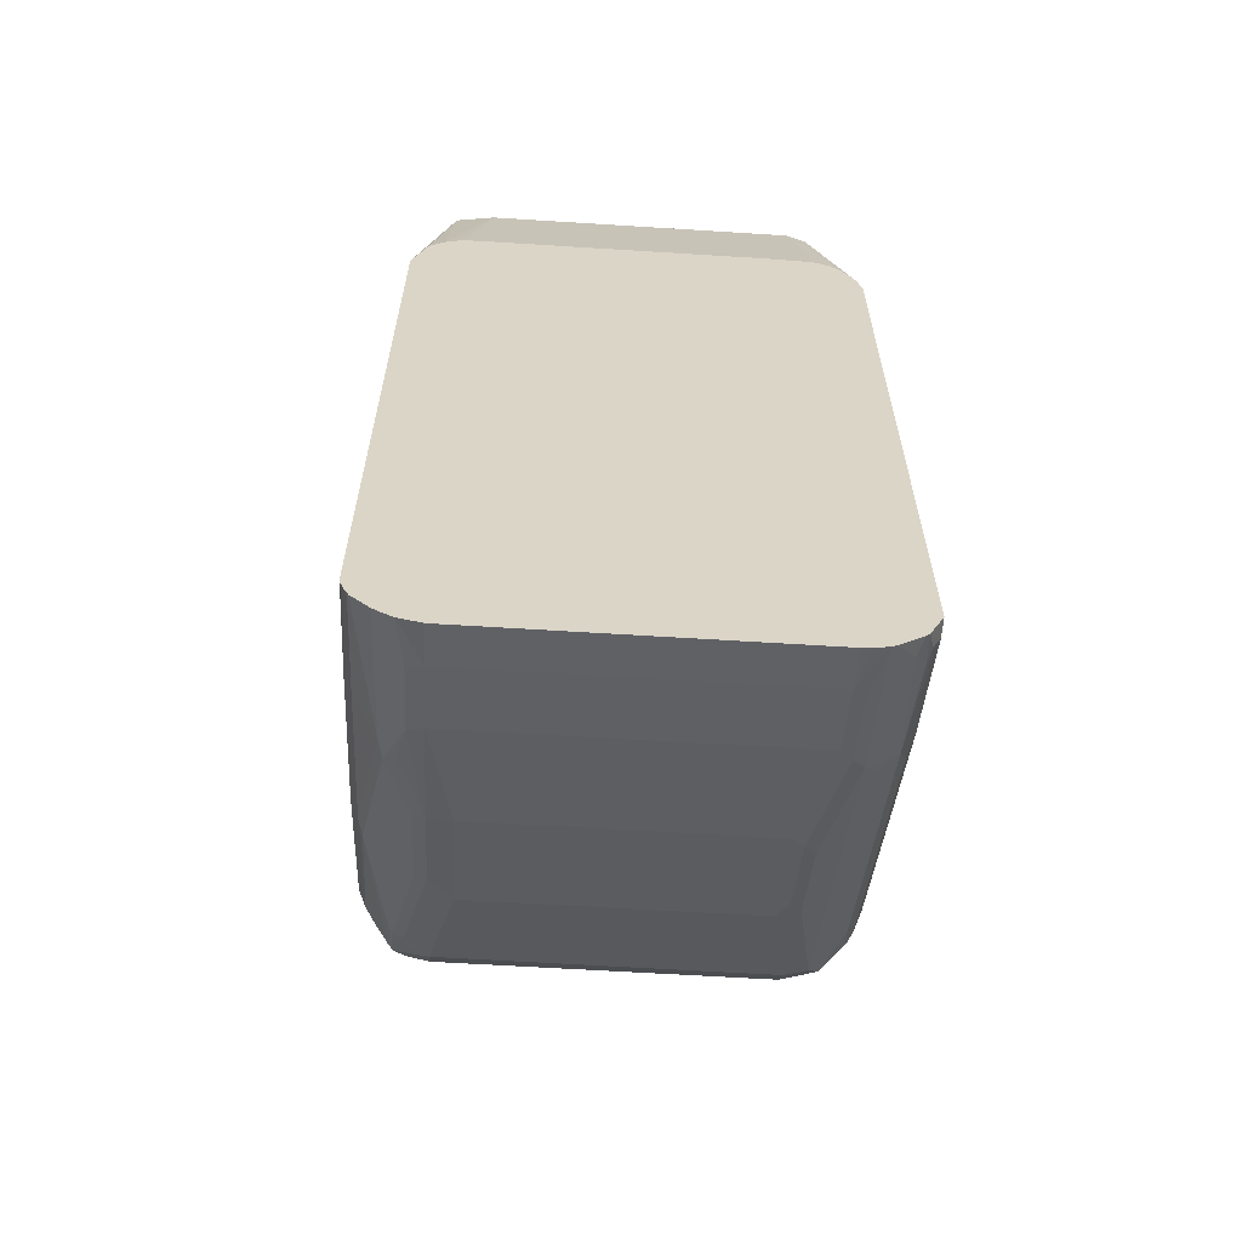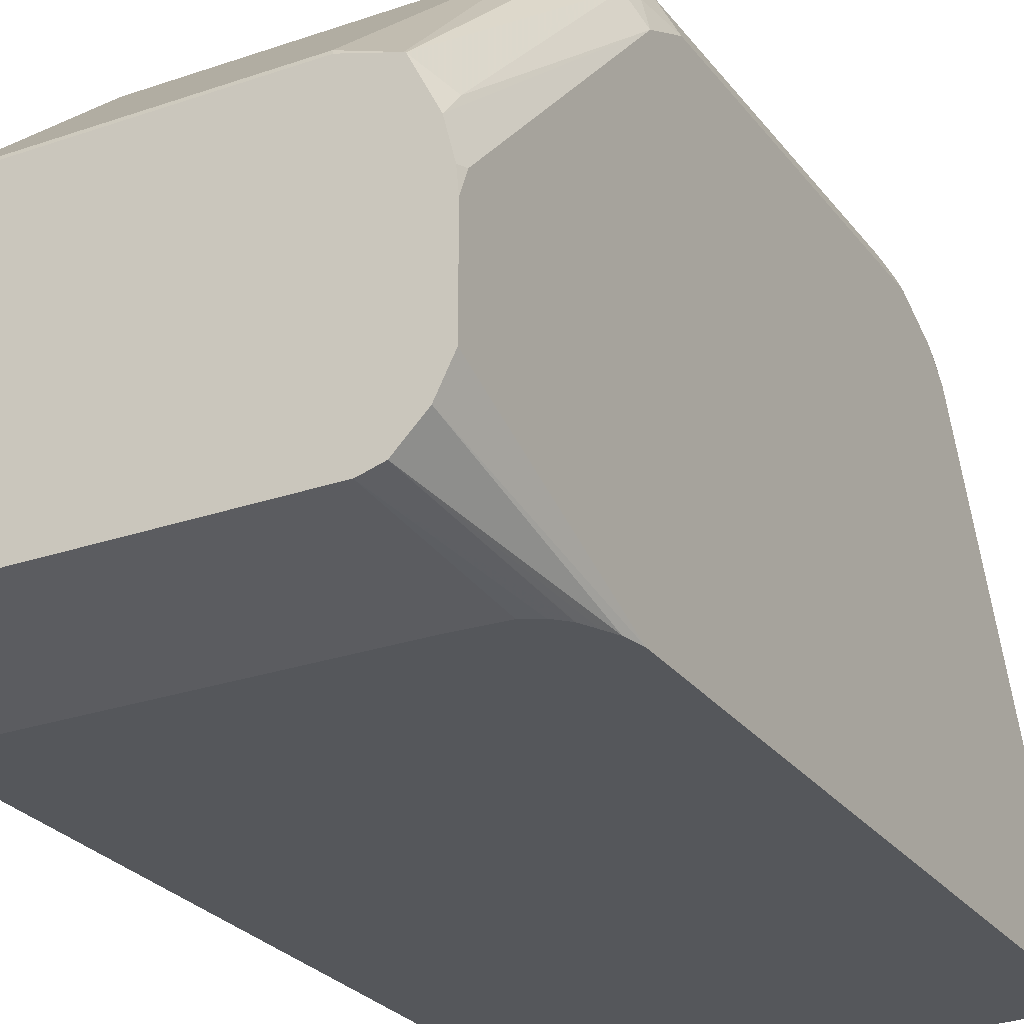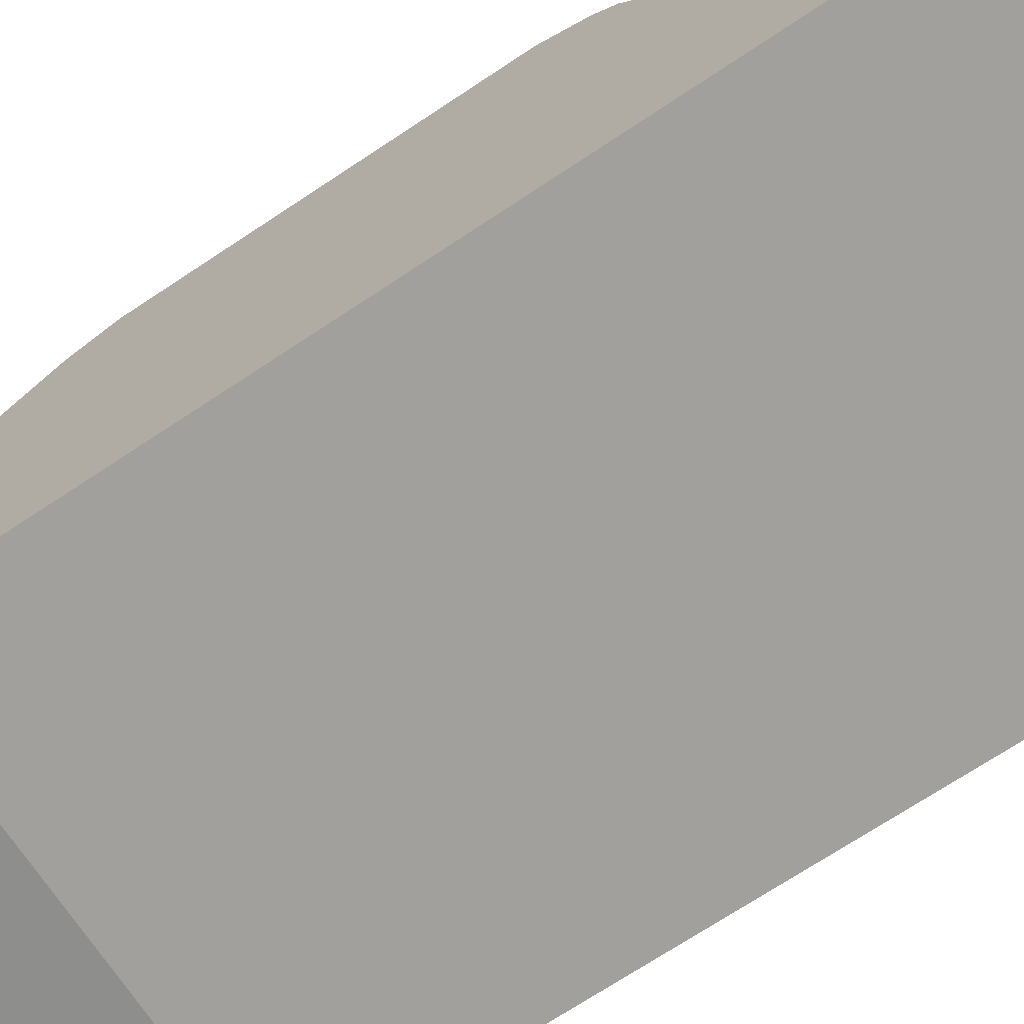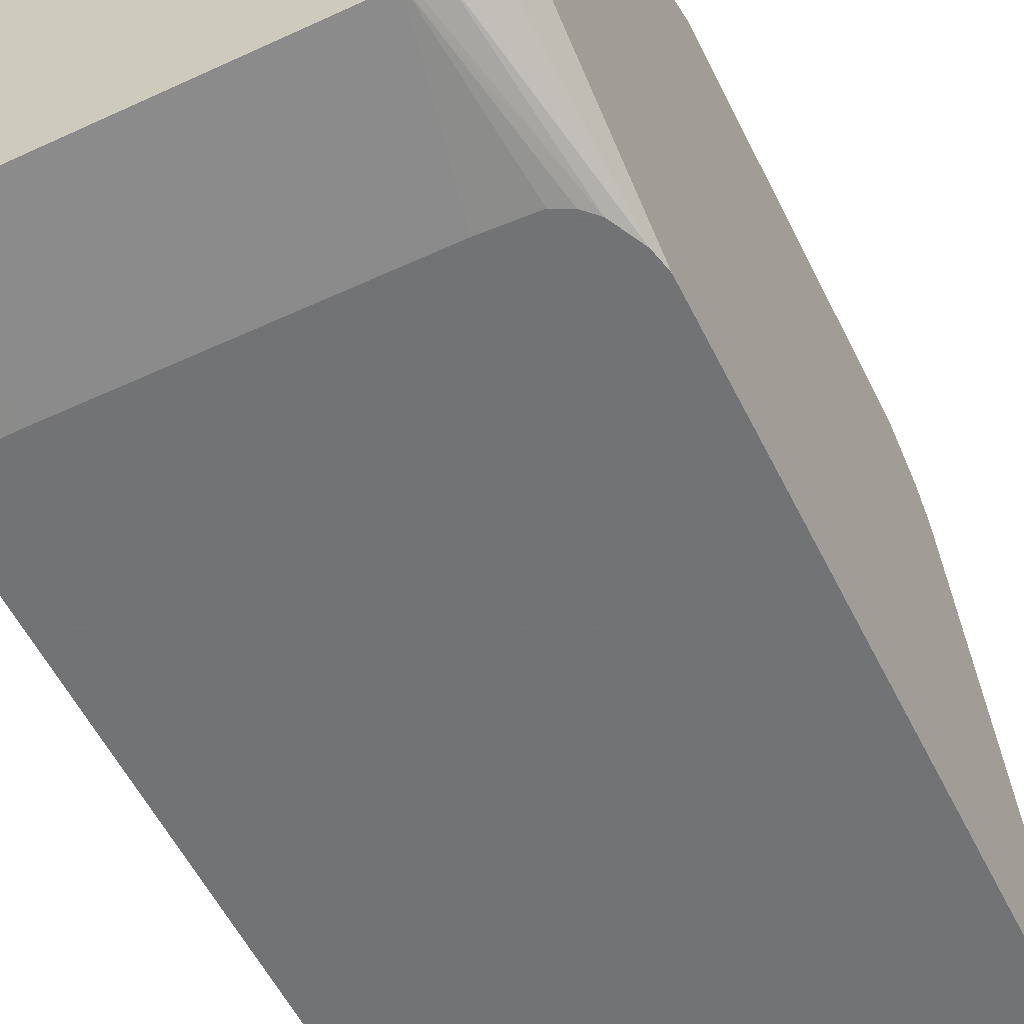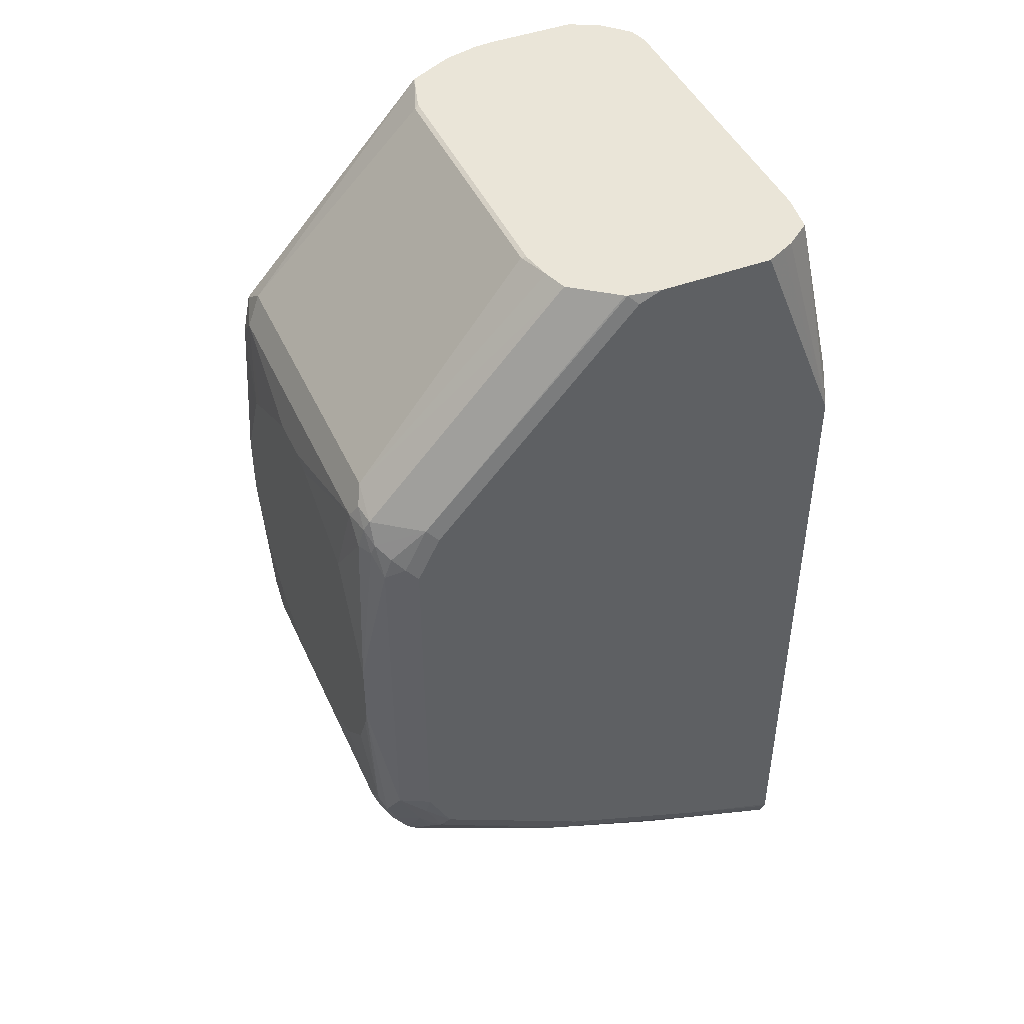
<metadata>
{"format":"obj","ext":"obj","renderer":"f3d","projection":"perspective","resolution":1024,"background":"white","views":[{"elev":-61.0,"azim":-3.7,"up":"+Z"},{"elev":-26.4,"azim":28.6,"up":"+Y"},{"elev":-71.6,"azim":123.5,"up":"+Y"},{"elev":-55.7,"azim":26.0,"up":"+Y"},{"elev":44.9,"azim":-113.4,"up":"+Z"}]}
</metadata>
<code>
v -0.1264 0.2203 -0.5129
v 0.1264 0.2203 -0.5129
v -0.1445 0.2203 -0.5078
v -0.1264 0.2529 -0.5057
v 0.1337 0.2203 -0.5119
v 0.1264 0.2529 -0.5057
v -0.1529 0.2203 -0.5027
v -0.1535 0.2393 -0.4966
v -0.1385 0.2589 -0.4996
v -0.1385 0.3131 -0.4816
v -0.1264 0.307 -0.4875
v 0.1445 0.2203 -0.5097
v 0.1264 0.307 -0.4875
v 0.1354 0.3161 -0.483
v 0.1354 0.2619 -0.5011
v -0.1565 0.2228 -0.4996
v -0.159 0.2203 -0.4984
v -0.1535 0.2935 -0.4785
v -0.1535 0.3477 -0.4605
v -0.1445 0.3454 -0.465
v -0.1264 0.3996 -0.4469
v -0.1083 0.3973 -0.4515
v 0.148 0.2203 -0.508
v 0.1445 0.2709 -0.4943
v 0.1083 0.3973 -0.4515
v 0.1445 0.3251 -0.4763
v 0.1174 0.4064 -0.4469
v -0.1733 0.2203 -0.484
v -0.1565 0.3311 -0.4635
v -0.1535 0.3838 -0.4424
v -0.1354 0.4019 -0.4424
v -0.1715 0.456 -0.3882
v -0.1264 0.4357 -0.4289
v -0.1083 0.4334 -0.4334
v 0.1625 0.2348 -0.4943
v 0.1673 0.2203 -0.4938
v 0.1535 0.3341 -0.465
v 0.1685 0.3251 -0.4574
v 0.1264 0.4154 -0.4401
v 0.1264 0.4876 -0.4041
v 0.1445 0.5056 -0.386
v 0.1535 0.4064 -0.4289
v -0.1083 0.4936 -0.4033
v 0.1083 0.4936 -0.4033
v 0.1174 0.4424 -0.4289
v -0.177 0.2203 -0.4767
v -0.1745 0.2228 -0.4816
v -0.1745 0.3131 -0.4454
v -0.1745 0.4394 -0.3913
v -0.1535 0.4199 -0.4244
v -0.1535 0.5643 -0.3521
v -0.1354 0.4379 -0.4244
v -0.1745 0.5658 -0.319
v -0.1565 0.5839 -0.3371
v -0.1354 0.474 -0.4063
v -0.1264 0.4718 -0.4108
v 0.1715 0.2438 -0.483
v 0.1697 0.2203 -0.4912
v 0.1685 0.3612 -0.4394
v 0.1761 0.3432 -0.4356
v 0.1761 0.2529 -0.4718
v 0.1745 0.2348 -0.4816
v 0.1174 0.4786 -0.4108
v 0.1354 0.5688 -0.3567
v 0.1445 0.5779 -0.3499
v 0.1535 0.5869 -0.3386
v 0.1685 0.4334 -0.4033
v -0.1445 0.5621 -0.3567
v -0.1264 0.5839 -0.3491
v 0.1264 0.5839 -0.3491
v -0.1798 0.2203 -0.4695
v -0.1806 0.307 -0.4334
v -0.1806 0.4334 -0.3792
v -0.1806 0.5598 -0.307
v -0.1535 0.5914 -0.334
v -0.1761 0.5801 -0.2889
v -0.1715 0.5734 -0.316
v -0.167 0.5756 -0.325
v 0.1806 0.2348 -0.4695
v 0.1806 0.2203 -0.4695
v 0.1761 0.3793 -0.4176
v 0.1806 0.3251 -0.4334
v 0.1264 0.602 -0.3311
v 0.1535 0.605 -0.3115
v 0.1565 0.5899 -0.3311
v 0.1715 0.5688 -0.3295
v 0.1685 0.5418 -0.3491
v 0.1761 0.4515 -0.3815
v -0.1264 0.602 -0.3311
v -0.1806 0.2203 -0.466
v -0.1806 0.5779 -0.2709
v -0.1685 0.5839 -0.307
v -0.1535 0.6005 -0.316
v -0.1445 0.6027 -0.325
v -0.1685 0.602 -0.2709
v 0.1806 0.2203 0.07224
v 0.1806 0.5056 -0.3431
v 0.1264 0.608 -0.319
v 0.1445 0.6095 -0.3093
v 0.1565 0.608 -0.2949
v 0.1715 0.5869 -0.2934
v 0.1745 0.5719 -0.313
v 0.1761 0.5598 -0.3273
v -0.1354 0.6095 -0.316
v -0.1264 0.608 -0.319
v -0.1806 0.2203 0.07224
v -0.1806 0.5779 0.01803
v -0.1535 0.6095 -0.2979
v -0.1502 0.6206 -0.1625
v -0.1685 0.602 0.01803
v 0.1806 0.289 0.2425
v 0.1685 0.2649 0.2425
v 0.177 0.2203 0.08828
v 0.1806 0.5418 -0.325
v 0.1264 0.614 -0.307
v 0.1445 0.614 -0.2889
v 0.1685 0.602 -0.2648
v 0.1745 0.5899 -0.2769
v 0.1502 0.6206 -0.1568
v 0.1806 0.5598 -0.307
v 0.1806 0.5779 -0.2709
v -0.1264 0.614 -0.307
v -0.1445 0.614 -0.2889
v -0.1797 0.2203 0.07623
v -0.1685 0.2649 0.2425
v -0.1728 0.2734 0.2425
v -0.1806 0.289 0.2425
v -0.1806 0.5598 0.05412
v -0.1761 0.5869 0.02705
v -0.1446 0.6206 -0.1807
v -0.1502 0.6206 -0.1084
v -0.1693 0.5959 0.03608
v -0.158 0.605 0.0451
v -0.1565 0.608 0.03608
v 0.1806 0.3612 0.2425
v 0.148 0.2445 0.2425
v 0.1743 0.2203 0.09383
v 0.0361 0.6206 -0.2766
v 0.03673 0.6206 -0.2763
v 0.07283 0.6206 -0.2582
v 0.08934 0.6206 -0.25
v 0.09122 0.6206 -0.249
v 0.1093 0.6206 -0.2309
v 0.1222 0.6206 -0.2176
v 0.1254 0.6206 -0.2139
v 0.1445 0.6206 -0.1759
v 0.1685 0.602 0.02402
v 0.1502 0.6206 -0.1026
v 0.1806 0.5779 0.01803
v -0.09065 0.6206 -0.2531
v -0.05452 0.6206 -0.2712
v -0.0361 0.6206 -0.2766
v -0.1267 0.6206 -0.217
v -0.1087 0.6206 -0.2351
v -0.1689 0.2203 0.1079
v -0.1528 0.2445 0.2425
v -0.1806 0.3793 0.2425
v -0.1761 0.5688 0.06314
v -0.1806 0.3973 0.2348
v -0.1767 0.4051 0.2425
v -0.1445 0.614 0.03608
v -0.1499 0.6206 -0.1078
v -0.1467 0.6095 0.05412
v -0.149 0.605 0.06314
v 0.179 0.3777 0.2425
v 0.1806 0.3793 0.2348
v 0.1345 0.2406 0.2425
v 0.1656 0.2203 0.1112
v 0.1661 0.2203 0.1102
v 0.1715 0.2203 0.0993
v 0.1565 0.608 0.03009
v 0.1535 0.605 0.06314
v 0.1655 0.5989 0.03911
v 0.1715 0.5869 0.0451
v 0.1321 0.6206 -0.06656
v 0.1445 0.614 0.03608
v 0.1806 0.5598 0.05412
v -0.1668 0.2203 0.1107
v -0.1212 0.2399 0.2425
v -0.1565 0.2203 0.1204
v -0.1759 0.4068 0.2425
v -0.1487 0.4431 0.2425
v -0.1264 0.614 0.05412
v -0.1055 0.6206 -0.01902
v -0.1324 0.608 0.06617
v -0.1204 0.602 0.07823
v 0.1722 0.4051 0.2425
v 0.1316 0.2399 0.2425
v 0.165 0.2203 0.1119
v 0.1685 0.5839 0.06018
v 0.1415 0.611 0.05116
v 0.1264 0.614 0.05412
v 0.1324 0.602 0.07823
v 0.1522 0.4431 0.2425
v 0.1535 0.4424 0.2425
v 0.1141 0.6206 -0.03048
v 0.1077 0.6206 -0.01872
v 0.1715 0.4244 0.2257
v -0.1541 0.2203 0.1216
v -0.1445 0.2203 0.1264
v -0.1409 0.2203 0.1277
v -0.121 0.2203 0.1281
v -0.1295 0.4492 0.2425
v -0.01234 0.6206 0.02373
v -0.03136 0.6206 0.01803
v -0.06749 0.6206 -1.087e-05
v 0.1204 0.608 0.06617
v -0.1023 0.4575 0.2408
v 0.1715 0.4064 0.2425
v 0.1083 0.2203 0.1281
v 0.1445 0.2203 0.1264
v 0.148 0.2203 0.1246
v 0.1565 0.2203 0.1204
v 0.02376 0.6206 0.02373
v 0.09599 0.6206 -0.01236
v 0.1144 0.4575 0.2408
v 0.1161 0.454 0.2425
v 0.1541 0.4412 0.2425
v -0.1058 0.454 0.2425
f 109 119 146
f 109 154 153
f 109 153 130
f 110 129 132
f 110 133 134
f 109 150 154
f 110 134 131
f 111 135 165
f 111 165 187
f 110 132 133
f 109 151 150
f 109 138 152
f 109 148 119
f 109 139 138
f 109 140 139
f 109 141 140
f 109 142 141
f 109 143 142
f 109 144 143
f 109 145 144
f 109 146 145
f 111 187 209
f 109 152 151
f 111 209 218
f 111 156 179
f 111 195 194
f 115 140 141
f 109 175 148
f 115 139 140
f 115 138 139
f 115 152 138
f 115 122 152
f 113 136 137
f 112 136 113
f 111 136 112
f 111 167 136
f 111 188 167
f 111 179 188
f 111 125 156
f 111 126 125
f 111 127 126
f 111 157 127
f 111 160 157
f 111 181 160
f 111 182 181
f 111 203 182
f 111 219 203
f 111 217 219
f 111 194 217
f 111 218 195
f 109 196 175
f 98 122 115
f 109 215 197
f 98 115 99
f 98 105 122
f 97 103 114
f 96 112 113
f 96 111 112
f 95 131 109
f 95 110 131
f 95 109 108
f 94 108 104
f 93 108 94
f 93 95 108
f 92 95 93
f 91 110 95
f 91 107 110
f 89 104 105
f 89 94 104
f 88 103 97
f 86 103 87
f 86 102 103
f 86 101 102
f 84 101 86
f 84 118 101
f 115 141 142
f 99 115 116
f 99 116 100
f 100 117 118
f 100 116 119
f 109 214 215
f 109 204 214
f 109 205 204
f 109 206 205
f 109 184 206
f 109 162 184
f 109 131 162
f 109 130 123
f 108 109 123
f 107 129 110
f 107 158 129
f 109 197 196
f 107 128 158
f 106 125 126
f 106 124 125
f 104 123 122
f 104 108 123
f 104 122 105
f 103 120 114
f 102 121 120
f 102 118 121
f 102 120 103
f 101 118 102
f 100 119 117
f 106 126 127
f 115 142 143
f 172 192 193
f 116 143 144
f 179 202 210
f 179 201 202
f 179 200 201
f 179 199 200
f 179 180 199
f 177 198 187
f 177 190 198
f 176 197 192
f 176 196 197
f 176 192 191
f 175 196 176
f 174 190 177
f 172 195 190
f 172 194 195
f 172 193 194
f 84 100 118
f 172 191 192
f 172 176 191
f 172 190 173
f 171 176 172
f 167 189 168
f 167 188 189
f 166 177 187
f 179 210 188
f 182 203 186
f 183 185 207
f 183 207 192
f 203 219 208
f 198 218 209
f 195 218 198
f 194 216 217
f 193 216 194
f 192 215 214
f 192 197 215
f 192 207 193
f 190 195 198
f 188 213 189
f 188 212 213
f 165 166 187
f 188 211 212
f 187 198 209
f 186 216 193
f 186 208 216
f 186 203 208
f 185 193 207
f 185 186 193
f 183 206 184
f 183 205 206
f 183 204 205
f 183 214 204
f 183 192 214
f 188 210 211
f 115 143 116
f 164 182 186
f 163 185 183
f 133 163 134
f 132 158 133
f 131 161 162
f 131 134 161
f 129 158 132
f 128 160 158
f 128 159 160
f 124 156 125
f 124 155 156
f 123 153 154
f 123 130 153
f 122 151 152
f 122 150 151
f 122 154 150
f 122 123 154
f 117 149 121
f 117 147 149
f 117 148 147
f 117 119 148
f 117 121 118
f 116 146 119
f 116 145 146
f 116 144 145
f 133 158 164
f 133 164 163
f 134 163 161
f 135 166 165
f 163 164 185
f 161 184 162
f 161 183 184
f 161 163 183
f 158 182 164
f 158 181 182
f 158 160 181
f 157 160 159
f 156 180 179
f 156 178 180
f 155 178 156
f 164 186 185
f 149 174 177
f 148 175 176
f 147 174 149
f 147 190 174
f 147 173 190
f 147 172 173
f 147 171 172
f 147 148 171
f 136 170 137
f 136 169 170
f 136 168 169
f 136 167 168
f 148 176 171
f 84 99 100
f 53 74 76
f 83 99 84
f 20 31 21
f 19 32 30
f 19 49 32
f 19 29 49
f 19 31 20
f 19 30 31
f 17 19 18
f 17 29 19
f 17 28 29
f 15 26 24
f 14 27 26
f 14 26 15
f 13 27 14
f 13 25 27
f 12 24 23
f 12 15 24
f 11 25 13
f 11 22 25
f 11 21 22
f 10 21 11
f 10 20 21
f 10 19 20
f 10 18 19
f 21 31 33
f 8 16 17
f 21 33 34
f 22 34 27
f 30 50 31
f 30 32 50
f 29 48 49
f 29 47 48
f 28 47 29
f 28 46 47
f 27 40 39
f 27 45 40
f 27 44 45
f 27 43 44
f 27 34 43
f 26 42 37
f 26 66 42
f 26 41 66
f 26 40 41
f 26 39 40
f 26 27 39
f 26 38 35
f 26 37 38
f 24 26 35
f 23 35 36
f 23 24 35
f 22 27 25
f 21 34 22
f 8 10 9
f 8 18 10
f 8 17 18
f 1 199 180
f 1 200 199
f 1 201 200
f 1 202 201
f 1 210 202
f 1 211 210
f 1 212 211
f 1 213 212
f 1 189 213
f 1 168 189
f 1 169 168
f 1 170 169
f 1 137 170
f 1 113 137
f 1 96 113
f 1 80 96
f 1 58 80
f 1 36 58
f 1 23 36
f 1 12 23
f 1 5 12
f 1 2 5
f 208 219 217
f 1 180 178
f 1 178 155
f 1 155 124
f 1 124 106
f 7 17 16
f 7 16 8
f 6 15 12
f 6 14 15
f 6 13 14
f 5 6 12
f 4 13 6
f 4 11 13
f 4 10 11
f 4 9 10
f 3 9 4
f 31 50 51
f 3 8 9
f 2 6 5
f 1 6 2
f 1 4 6
f 1 3 4
f 1 7 3
f 1 17 7
f 1 28 17
f 1 46 28
f 1 71 46
f 1 90 71
f 1 106 90
f 3 7 8
f 84 86 85
f 31 51 52
f 32 51 50
f 72 107 91
f 72 128 107
f 72 159 128
f 72 157 159
f 72 127 157
f 72 106 127
f 72 90 106
f 71 90 72
f 69 83 70
f 69 89 83
f 69 75 89
f 67 103 88
f 67 87 103
f 66 70 83
f 66 87 67
f 66 86 87
f 66 85 86
f 66 84 85
f 66 83 84
f 65 70 66
f 64 70 65
f 61 79 62
f 61 82 79
f 72 91 74
f 60 81 82
f 72 74 73
f 75 78 92
f 83 98 99
f 83 105 98
f 83 89 105
f 82 88 97
f 81 88 82
f 79 96 80
f 79 111 96
f 79 135 111
f 79 166 135
f 79 177 166
f 79 149 177
f 79 121 149
f 79 120 121
f 79 114 120
f 79 97 114
f 79 82 97
f 77 92 78
f 76 92 77
f 76 95 92
f 76 91 95
f 75 94 89
f 75 93 94
f 75 92 93
f 74 91 76
f 60 82 61
f 59 88 81
f 59 67 88
f 42 67 59
f 41 65 66
f 40 65 41
f 40 64 65
f 40 63 64
f 40 45 63
f 38 62 57
f 38 61 62
f 38 60 61
f 38 81 60
f 38 59 81
f 37 42 59
f 37 59 38
f 36 57 58
f 35 38 57
f 35 57 36
f 33 43 34
f 33 56 43
f 33 55 56
f 33 52 55
f 32 54 51
f 32 53 54
f 32 49 53
f 42 66 67
f 43 56 68
f 43 68 69
f 43 69 70
f 58 79 80
f 58 62 79
f 57 62 58
f 55 68 56
f 54 78 75
f 53 78 54
f 53 77 78
f 53 76 77
f 51 75 69
f 51 54 75
f 51 55 52
f 31 52 33
f 51 68 55
f 49 74 53
f 49 73 74
f 49 72 73
f 48 72 49
f 47 72 48
f 46 72 47
f 46 71 72
f 44 63 45
f 44 64 63
f 44 70 64
f 43 70 44
f 51 69 68
f 208 217 216

</code>
